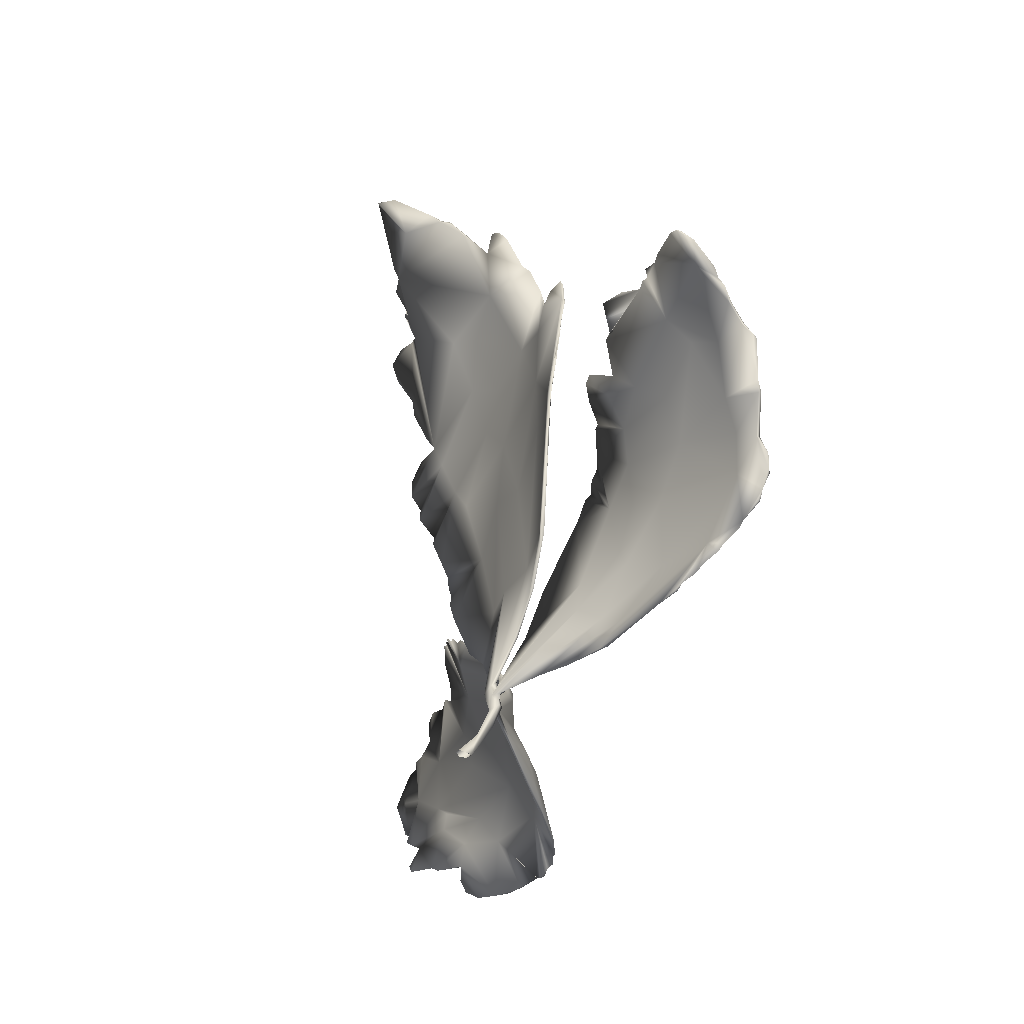
<metadata>
{"format":"obj","ext":"obj","renderer":"f3d","projection":"perspective","resolution":1024,"background":"white","views":[{"elev":-46.0,"azim":-100.7,"up":"+Y"}]}
</metadata>
<code>
o 12973_anemone_flower
v -0.5948 4.526 0.5189
v -0.5827 5.032 0.4311
v -0.251 3.453 0.4677
v 0.0189 2.02 0.3719
v -0.2858 1.19 0.414
v -0.327 2.083 0.5396
v -0.6546 7.036 -0.814
v -0.5586 7.286 -1.188
v -0.6729 7.219 -1.043
v -0.5108 5.575 0.2133
v -1.208 5.034 0.5425
v -1.135 5.586 0.337
v -0.573 2.289 0.5936
v -1.491 3.059 0.4909
v -1.337 2.706 0.4931
v -0.9388 1.966 0.5453
v -0.7467 6.108 -0.008949
v -1.245 3.665 0.5738
v -1.199 4.809 0.5857
v -1.699 4.852 0.5841
v -1.635 3.291 0.5005
v -1.771 4.491 0.6142
v -0.8074 4.102 0.5678
v -1.792 3.974 0.5622
v -0.8104 6.774 -0.5278
v -1.323 2.618 0.5115
v -0.6119 1.544 0.5072
v -1.83 4.364 0.604
v -1.615 3.397 0.5066
v -1.784 4.69 0.6024
v -0.8899 6.475 -0.2585
v -1.271 5.517 0.3614
v -0.1207 5.47 0.1041
v 0.01597 0.7823 0.261
v -0.3865 6.653 -0.567
v -0.4383 7.054 -0.9384
v 0.2866 5.001 0.1658
v 0.07031 4.367 0.3557
v 1.092 4.506 -0.002936
v 0.1408 3 0.3681
v 0.1911 1.186 0.264
v 0.0785 0.8104 0.2157
v -0.2334 7.039 -0.966
v -0.2815 7.143 -1.092
v 0.2132 5.674 -0.09611
v 1.061 5.271 -0.3502
v 0.4373 6.143 -0.5599
v 1.052 5.128 -0.2364
v 0.4746 2.18 0.3505
v 1.443 3.096 0.05876
v 1.343 2.908 0.07523
v 1.105 2.37 0.124
v 0.2149 6.062 -0.3347
v 0.8088 3.238 0.2715
v 1.658 4.755 -0.3078
v 1.638 4.932 -0.3933
v 1.591 3.56 0.02071
v 0.5283 3.816 0.2736
v 1.689 4.225 -0.09743
v 1.711 4.679 -0.281
v 1.636 3.828 -0.004204
v 1.636 4.006 -0.03379
v 0.1854 6.657 -0.8544
v -0.5875 5.023 0.4036
v -0.7422 4.373 0.5242
v -0.7311 3.679 0.5334
v -0.3214 2.066 0.5
v -0.2895 1.185 0.3857
v -0.04839 0.749 0.1988
v -0.4418 6.949 -0.8732
v -0.7938 6.875 -0.6592
v -0.6547 2.222 0.5579
v -0.8674 1.852 0.5138
v -0.5557 1.497 0.4717
v -0.9412 6.144 -0.03518
v -0.5909 5.869 0.05807
v -1.21 3.691 0.5426
v -0.9597 4.91 0.5073
v -1.772 4.496 0.5857
v -1.22 5.024 0.5139
v -0.2293 3.266 0.4294
v -0.8088 6.755 -0.545
v -1.715 3.56 0.4999
v -1.776 4.764 0.5736
v -1.297 5.965 0.1165
v -0.08109 4.918 0.2334
v 0.002766 2.044 0.3379
v -0.134 5.642 -0.009728
v 0.1385 5.868 -0.2152
v 0.0495 4.232 0.3377
v -0.5551 7.27 -1.215
v 0.2633 5.283 0.02702
v 0.3149 4.676 0.2015
v 0.01897 0.69 0.1539
v -0.469 7.267 -1.181
v 1.04 5.113 -0.2616
v 1.071 4.895 -0.1665
v 0.4096 6.195 -0.6123
v 0.455 2.179 0.3176
v 1.481 3.195 0.02349
v 1.479 3.299 0.03883
v 0.8742 1.964 0.1477
v 0.7817 3.241 0.2432
v 1.627 4.918 -0.4177
v 1.571 3.673 0.007374
v 0.2653 3.554 0.3076
v 0.9191 4.14 0.08653
v 1.042 4.462 -0.01422
v 1.675 4.36 -0.1414
v 0.05108 6.745 -0.8721
v 1.716 4.651 -0.2996
v 0.1697 6.656 -0.8808
v -0.05388 0.7979 0.2534
v -1.277 5.208 0.4699
v -1.503 2.959 0.4951
v -1.462 4.999 0.5425
v -1.574 3.165 0.4759
v -1.699 3.7 0.5251
v -1.757 4.052 0.5615
v -1.827 4.393 0.5785
v -1.725 3.619 0.5322
v -0.8884 6.478 -0.2914
v -0.8743 6.687 -0.4369
v -0.8883 6.627 -0.4182
v -1.228 5.626 0.296
v -1.256 6.121 0.03864
v -1.185 6.178 -0.02964
v 0.2347 1.131 0.2152
v 0.4478 1.468 0.2076
v 1.346 2.872 0.04916
v 1.289 5.13 -0.373
v 0.0606 6.755 -0.8536
v 0.007373 6.845 -0.9308
v 0.4566 6.159 -0.6394
v 0.5711 6.156 -0.7385
v 1.701 4.285 -0.1472
v 1.65 3.963 -0.05582
v 1.534 5.044 -0.4368
v 0.3195 6.419 -0.7468
v 0.2587 6.48 -0.7486
v 0.9773 5.547 -0.5132
v 0.8887 5.661 -0.5451
v 0.8298 5.905 -0.7298
v 0.7271 6.058 -0.8129
v -0.003301 0.4864 0.1965
v 0.03262 0.5636 0.324
v 0.08075 0.4638 0.2587
v 0.06707 0.696 0.1997
v -0.03241 0.65 0.2851
v 0.08194 0.6374 0.2656
v 2.725 2.222 0.4534
v 2.194 2.133 0.4896
v 1.591 1.6 0.6639
v 1.422 1.918 0.5598
v 0.7654 1.326 0.5684
v 0.07418 0.6857 0.242
v 4.833 3.211 0.03191
v 4.723 3.282 0.05794
v 4.47 3.297 0.06339
v 3.464 2.663 0.2921
v 2.685 2.916 0.278
v 0.9392 1.577 0.598
v 1.052 2.263 0.1635
v 0.778 1.946 0.2836
v 0.5527 1.677 0.3402
v 3.7 3.079 0.2017
v 1.646 2.543 0.216
v 2.565 2.964 0.2586
v 2.158 3.135 0.1078
v 2.304 3.166 0.1352
v 1.33 2.572 0.04253
v 1.971 2.531 0.3022
v 0.9895 1.849 0.4744
v 1.647 2.815 0.03775
v 2.069 3.141 0.08833
v 1.464 2.659 0.04625
v 1.589 2.807 0.03528
v 4.168 3.247 0.1147
v 1.54 1.41 0.7235
v 1.047 1.223 0.6291
v 4.45 2.8 0.09352
v 2.347 1.852 0.5918
v 3.407 1.868 0.4005
v 2.846 1.468 0.7041
v 0.2727 0.7505 0.3365
v 1.027 0.9092 0.7549
v 4.715 2.676 0.07681
v 4.867 3.017 0.04275
v 4.824 2.848 0.04518
v 3.412 1.271 0.5315
v 3.641 1.402 0.2965
v 1.46 1.016 0.9394
v 2.182 0.6153 1.266
v 2.262 0.6574 1.266
v 1.453 0.5865 0.9792
v 3.763 1.891 0.2684
v 3.989 1.894 0.1601
v 3.381 2.114 0.3573
v 2.167 1.083 1.075
v 3.231 1.427 0.5889
v 3.254 0.8258 0.8505
v 3.465 1.126 0.5145
v 2.385 0.6451 1.282
v 2.535 0.695 1.26
v 2.02 1.535 0.74
v 2.494 1.403 0.8076
v 4.451 2.401 0.0767
v 3.126 0.7827 0.9764
v 2.981 0.7678 1.084
v 2.673 0.6982 1.251
v 3.46 0.9791 0.573
v 4.236 2.133 0.1066
v 4.386 2.251 0.0463
v 3.799 2.348 0.2446
v 2.614 2.403 0.3825
v 2.605 1.992 0.4772
v 1.394 1.861 0.544
v 1.69 1.51 0.6638
v 1.351 1.375 0.6345
v 3.65 3.13 0.1622
v 2.674 2.907 0.2459
v 0.9101 1.496 0.5723
v 0.5594 1.491 0.3638
v 1.027 1.801 0.4812
v 1.072 2.266 0.1392
v 0.7857 1.942 0.2519
v 0.4464 1.392 0.3832
v 3.952 3.164 0.1232
v 3.473 2.703 0.25
v 1.694 2.539 0.1903
v 2.388 3.147 0.1296
v 2.014 2.39 0.3344
v 1.556 2.77 0.008505
v 4.155 3.243 0.0878
v 3.498 3.269 0.1254
v 3.585 2.142 0.2726
v 1.006 1.195 0.5762
v 4.103 2.644 0.1238
v 4.567 2.955 0.03691
v 2.094 1.783 0.5806
v 2.922 1.544 0.6213
v 3.507 1.809 0.3298
v 0.2586 0.6718 0.2976
v 4.865 3.013 0.01018
v 3.27 1.468 0.5131
v 3.686 1.412 0.2379
v 3.408 1.27 0.5082
v 1.261 0.9534 0.8368
v 1.639 1.056 0.9379
v 0.7488 0.6647 0.5584
v 1.634 0.5845 1.036
v 3.979 1.88 0.1344
v 3.427 1.963 0.3458
v 2.161 1.061 1.048
v 2.184 1.408 0.7933
v 2.847 1.22 0.804
v 4.554 2.492 0.05048
v 2.701 0.6932 1.214
v 3.602 1.325 0.2894
v 0.09024 0.6713 0.191
v 4.784 3.25 0.01803
v 0.3116 1.073 0.3576
v 1.197 2.443 0.09555
v 1.269 2.467 0.08161
v 4.255 3.212 0.1004
v 1.815 2.97 0.04057
v 1.868 2.971 0.06178
v 2.006 3.089 0.0542
v 2.539 3.021 0.2115
v 3.961 3.173 0.149
v 3.043 3.105 0.2101
v 2.865 3.074 0.2273
v 2.84 3.061 0.2039
v 3.305 3.258 0.14
v 1.947 0.6185 1.201
v 1.138 0.5852 0.7942
v 0.5971 0.6894 0.503
v 1.956 0.6112 1.178
v 2.976 0.7552 1.065
v 2.759 0.7352 1.198
v 3.234 0.807 0.8439
v 3.38 0.8669 0.6928
v 4.214 2.095 0.07995
v 3.937 1.524 0.05123
v 3.996 1.635 0.03513
v 4.872 3.124 -0.0233
v 0.0824 0.6039 0.2145
v -0.03309 0.5463 0.2869
v -0.3527 0.6765 0.599
v -0.101 0.6687 0.3372
v -0.8746 0.9967 1.147
v -3.911 2.505 1.491
v -4.078 2.734 1.151
v -4.072 2.638 1.271
v -2.676 1.992 1.832
v -1.067 0.8796 1.286
v -1.803 0.671 1.61
v -0.9744 0.5687 1.111
v -0.5799 0.6389 0.8172
v -3.188 2.299 1.737
v -1.974 0.949 1.801
v -1.517 1.195 1.567
v -2.853 1.561 2.104
v -2.856 1.356 2.166
v -2.657 1.107 2.149
v -1.889 1.847 1.553
v -2.226 1.147 1.942
v -2.472 1.48 2.016
v -2.577 1.024 2.14
v -2.022 0.7376 1.761
v -2.762 1.189 2.19
v -3.696 2.328 1.681
v -1.34 1.495 1.345
v -0.7344 1.183 0.9096
v -3.708 2.747 1.276
v -2.305 2.112 1.594
v -2.431 2.49 1.414
v -2.06 2.715 1.163
v -1.629 2.421 1.24
v -1.169 1.55 1.214
v -0.6705 1.599 0.951
v -0.06458 0.7011 0.2851
v -2.696 2.88 1.023
v -2.309 2.933 0.925
v -2.207 2.885 0.994
v -0.7481 2.38 0.943
v -0.5251 1.96 0.7641
v -3.024 2.666 1.38
v -1.743 3.094 0.8615
v -1.017 2.734 1.043
v -1.492 1.987 1.334
v -1.478 3.001 0.9775
v -1.404 2.989 1.002
v -1.27 2.896 1.045
v -3.19 2.982 1.013
v -1.085 2.217 1.18
v -1.165 2.847 1.052
v -1.601 3.072 0.9147
v -1.872 3.114 0.779
v -3.44 2.952 0.9922
v -3.098 3.006 0.8467
v -2.851 2.021 1.825
v -1.238 1.389 1.255
v -0.08755 0.6375 0.2791
v -0.8724 1.011 1.093
v -3.814 2.629 1.34
v -2.691 1.749 1.947
v -3.591 2.173 1.797
v -3.189 1.76 2.02
v -1.043 0.8541 1.224
v -1.728 0.6237 1.54
v -0.9213 0.5763 1.044
v -3.232 2.316 1.681
v -1.505 1.167 1.526
v -2.859 1.551 2.076
v -2.474 1.447 1.989
v -3.852 2.441 1.534
v -2.032 0.9797 1.8
v -2.357 0.8771 1.999
v -2.581 1.017 2.112
v -2.8 1.209 2.171
v -3.698 2.322 1.657
v -3.626 2.02 1.865
v -1.209 1.553 1.199
v -2.223 2.05 1.564
v -0.7612 1.187 0.8882
v -0.04856 0.6358 0.2075
v -1.751 1.757 1.474
v -4.075 2.734 1.113
v -2.398 2.447 1.396
v -0.707 1.577 0.9374
v -0.05224 0.6846 0.2333
v -3.953 2.847 1.094
v -4.032 2.798 1.124
v -2.203 2.882 0.9612
v -0.9248 2.596 1.017
v -0.7497 2.363 0.9148
v -3.071 2.737 1.263
v -3.2 2.961 0.9968
v -1.459 1.98 1.283
v -1.118 2.219 1.151
v -2.272 2.686 1.154
v -1.947 2.906 0.9653
v -1.671 3.09 0.8521
v -1.106 2.773 1.044
v -1.001 2.7 1.011
v -1.809 2.606 1.149
v -1.602 2.346 1.223
v -1.223 2.882 1.018
v -3.554 2.922 1.05
v -1.42 2.991 0.9667
v -3.308 2.946 0.9925
v -3.049 2.491 1.487
v -1.554 0.6091 1.447
v -1.738 0.6257 1.576
v -1.939 0.6728 1.696
v -3.584 2.188 1.821
v -2.204 0.8227 1.895
v -2.399 0.9332 2.024
v -2.154 0.7608 1.851
v -3.824 2.38 1.595
v -3.265 1.84 2.002
v -3.185 1.77 2.047
v -3.603 1.988 1.915
v -3.819 2.9 1.112
v -0.2853 1.196 0.4892
v -0.8685 2.557 0.9715
v -0.4195 1.72 0.6427
v -3.548 2.935 1.072
v -3.652 2.926 1.054
v -2.034 3.054 0.777
v -3.356 2.941 1.028
v -2.551 2.963 0.8228
v -2.646 2.966 0.8373
v -2.935 3.011 0.7105
v 0.0511 0.4156 0.185
v 0.05604 0.1237 0.06116
v -0.02026 0.1511 0.08
v 0.02096 0.2656 0.2205
v 0.01799 -0.04332 -0.1011
v -0.05316 -0.07197 -0.08279
v -0.0619 -0.09599 -0.04058
v -0.0433 -0.09572 0.007332
v -0.001261 -0.0733 0.0382
v 0.04909 -0.07057 0.003828
v 0.06003 -0.05886 -0.06476
f 3 6 4
f 4 5 113
f 11 19 2
f 116 19 11
f 19 20 22
f 13 3 23
f 18 23 22
f 119 18 22
f 18 24 118
f 9 25 7
f 15 26 16
f 22 28 119
f 115 18 14
f 15 18 115
f 21 18 29
f 14 18 21
f 16 18 15
f 121 18 118
f 20 30 22
f 12 32 11
f 1 38 2
f 34 4 113
f 17 35 31
f 2 33 10
f 25 35 7
f 35 123 31
f 36 8 7
f 35 17 53
f 4 41 49
f 37 48 45
f 45 46 53
f 102 49 41
f 55 48 37
f 38 58 39
f 133 43 132
f 44 43 133
f 105 61 54
f 58 61 62
f 54 50 101
f 49 102 52
f 101 57 54
f 54 57 105
f 49 52 51
f 109 60 55
f 139 53 47
f 53 139 140
f 143 47 142
f 41 34 42
f 35 53 140
f 33 37 45
f 64 65 78
f 87 69 67
f 78 114 64
f 32 76 114
f 125 76 32
f 78 80 114
f 67 68 72
f 14 15 115
f 80 78 79
f 79 116 80
f 117 21 29
f 77 119 79
f 71 70 82
f 66 65 81
f 72 66 67
f 77 66 72
f 77 83 118
f 72 74 73
f 77 117 29
f 118 24 119
f 84 116 79
f 124 82 122
f 64 86 90
f 87 94 69
f 70 110 82
f 64 88 86
f 88 64 76
f 89 88 76
f 90 65 64
f 107 93 108
f 106 99 87
f 87 128 94
f 92 96 97
f 96 92 89
f 134 96 98
f 130 102 129
f 97 93 92
f 138 104 96
f 97 104 55
f 136 108 109
f 137 108 136
f 44 133 110
f 103 107 108
f 108 137 103
f 55 111 97
f 108 111 109
f 100 103 101
f 139 98 140
f 110 112 140
f 96 141 46
f 134 144 142
f 93 86 92
f 86 93 90
f 98 110 140
f 70 44 110
f 92 88 89
f 95 70 91
f 70 95 44
f 89 110 98
f 73 27 16
f 27 73 74
f 80 116 11
f 117 14 21
f 82 25 71
f 126 75 127
f 17 75 126
f 26 73 16
f 74 5 27
f 121 118 83
f 29 121 83
f 84 30 20
f 31 75 17
f 123 25 82
f 42 128 41
f 41 129 102
f 52 102 130
f 131 48 138
f 131 96 48
f 96 131 138
f 47 134 98
f 51 52 130
f 55 60 111
f 60 109 111
f 55 104 56
f 98 139 47
f 63 140 112
f 134 135 144
f 416 145 287
f 148 94 42
f 42 34 156
f 287 150 147
f 150 146 147
f 152 151 161
f 162 153 154
f 270 166 160
f 167 171 264
f 176 171 167
f 173 154 167
f 167 172 174
f 161 168 152
f 169 172 168
f 172 175 267
f 163 173 263
f 227 173 164
f 266 172 267
f 164 173 163
f 177 167 174
f 271 272 161
f 166 274 271
f 205 153 179
f 150 185 156
f 185 180 155
f 181 270 214
f 181 158 265
f 178 181 265
f 181 178 270
f 152 182 151
f 198 184 183
f 184 198 206
f 183 184 200
f 179 192 199
f 180 185 186
f 183 191 196
f 184 206 209
f 181 187 188
f 197 191 246
f 206 182 205
f 199 206 205
f 199 205 179
f 208 190 200
f 199 192 194
f 276 195 277
f 199 203 204
f 195 192 186
f 282 190 201
f 212 196 197
f 213 207 212
f 284 197 246
f 206 198 182
f 207 181 212
f 181 188 286
f 214 183 212
f 216 215 229
f 215 216 240
f 215 221 273
f 226 223 227
f 228 229 220
f 221 232 269
f 217 240 218
f 232 230 174
f 159 261 265
f 224 217 222
f 230 232 217
f 230 233 174
f 232 231 269
f 169 231 268
f 222 223 226
f 230 171 176
f 232 266 267
f 274 220 271
f 229 238 236
f 228 238 229
f 261 239 265
f 234 238 228
f 242 241 253
f 236 241 255
f 218 249 219
f 249 218 254
f 239 244 189
f 259 245 246
f 251 276 250
f 283 242 253
f 256 245 281
f 241 245 256
f 245 241 242
f 256 279 280
f 189 257 207
f 242 252 246
f 256 255 241
f 204 254 258
f 256 281 279
f 194 254 203
f 203 254 204
f 251 248 278
f 211 282 202
f 242 283 252
f 252 284 246
f 255 216 236
f 239 189 207
f 238 213 283
f 253 236 283
f 156 262 260
f 227 165 226
f 165 164 226
f 269 168 221
f 268 267 175
f 177 174 233
f 176 177 233
f 168 269 170
f 270 220 166
f 272 271 273
f 161 272 273
f 286 261 157
f 188 189 244
f 190 247 259
f 276 251 195
f 202 247 190
f 207 257 187
f 189 187 257
f 278 275 251
f 279 209 280
f 201 208 281
f 210 204 258
f 258 280 210
f 212 197 283
f 190 259 191
f 244 286 188
f 243 287 260
f 243 150 287
f 69 372 113
f 146 149 288
f 372 149 113
f 372 69 367
f 289 290 291
f 403 303 300
f 402 300 397
f 303 308 295
f 301 396 297
f 396 301 310
f 313 291 314
f 302 296 291
f 301 302 307
f 301 307 398
f 307 309 399
f 394 296 395
f 359 307 399
f 307 359 398
f 298 296 394
f 400 301 398
f 304 311 305
f 397 404 402
f 331 313 320
f 357 315 292
f 315 401 312
f 315 293 292
f 315 300 328
f 318 317 319
f 320 321 336
f 318 325 324
f 406 321 322
f 329 411 325
f 333 319 334
f 335 323 414
f 336 319 331
f 385 337 336
f 319 337 334
f 336 331 320
f 318 338 329
f 326 336 321
f 408 327 406
f 336 330 385
f 329 339 411
f 392 412 335
f 415 341 414
f 315 335 412
f 405 315 409
f 409 315 412
f 315 374 293
f 374 315 405
f 365 356 347
f 356 365 368
f 349 342 347
f 345 289 350
f 345 350 354
f 355 356 305
f 358 399 356
f 363 348 402
f 348 353 342
f 358 351 297
f 350 299 352
f 358 396 310
f 360 305 399
f 358 400 398
f 400 358 310
f 361 355 305
f 362 353 348
f 364 366 343
f 357 346 401
f 401 346 362
f 371 364 381
f 366 371 367
f 414 413 379
f 377 408 406
f 370 382 387
f 411 383 375
f 391 387 332
f 387 391 389
f 378 382 370
f 365 388 368
f 364 371 366
f 387 389 388
f 380 381 364
f 387 384 332
f 407 381 376
f 376 381 386
f 386 381 385
f 383 339 384
f 412 392 378
f 390 340 412
f 415 379 341
f 379 415 414
f 388 365 370
f 393 370 365
f 370 393 378
f 378 390 412
f 346 390 378
f 374 373 369
f 351 394 395
f 395 297 351
f 394 352 298
f 304 303 355
f 360 399 309
f 304 361 311
f 361 305 311
f 312 362 397
f 362 312 401
f 303 403 349
f 349 355 303
f 373 374 405
f 411 375 325
f 376 386 330
f 385 330 386
f 341 379 335
f 326 327 408
f 391 332 333
f 329 338 384
f 385 389 337
f 379 392 335
f 414 324 413
f 293 374 369
f 288 344 367
f 149 344 288
f 145 416 418
f 288 419 146
f 417 426 420
f 418 424 288
f 424 418 422
f 288 424 419
f 424 425 419
f 420 421 418
f 421 422 418
f 422 423 424
f 13 6 3
f 4 6 5
f 7 8 9
f 2 10 11
f 12 11 10
f 6 13 5
f 27 5 13
f 2 19 1
f 116 20 19
f 119 24 18
f 17 12 10
f 23 3 1
f 18 13 23
f 1 19 23
f 22 23 19
f 13 16 27
f 13 18 16
f 18 121 29
f 11 32 114
f 46 142 47
f 2 38 33
f 36 7 35
f 53 17 33
f 10 33 17
f 1 3 38
f 25 123 35
f 37 38 39
f 49 54 40
f 44 95 43
f 36 43 95
f 45 48 46
f 59 39 58
f 53 46 47
f 37 39 55
f 56 48 55
f 138 48 56
f 62 59 58
f 54 51 50
f 40 4 49
f 54 61 58
f 58 40 54
f 39 109 55
f 35 132 43
f 140 63 132
f 47 143 144
f 33 38 37
f 4 34 41
f 35 43 36
f 53 33 45
f 58 38 3
f 77 65 66
f 8 36 95
f 40 58 3
f 3 4 40
f 81 67 66
f 67 69 68
f 70 71 9
f 64 114 76
f 72 68 74
f 85 75 125
f 118 119 77
f 15 77 72
f 76 125 75
f 81 87 67
f 73 26 15
f 29 83 77
f 78 65 79
f 120 79 119
f 90 81 65
f 14 117 77
f 73 15 72
f 76 75 122
f 76 122 110
f 96 142 141
f 82 110 122
f 9 91 70
f 110 89 76
f 103 99 106
f 87 99 128
f 103 130 99
f 128 99 129
f 108 93 97
f 97 96 104
f 105 57 101
f 96 89 98
f 107 106 90
f 107 90 93
f 106 107 103
f 103 137 105
f 97 111 108
f 113 68 69
f 130 129 99
f 101 103 105
f 92 86 88
f 81 106 87
f 30 79 22
f 80 11 114
f 71 25 9
f 68 5 74
f 85 17 126
f 119 28 120
f 79 120 22
f 28 22 120
f 124 31 123
f 116 84 20
f 31 122 75
f 123 82 124
f 130 50 51
f 12 125 32
f 126 127 85
f 12 85 125
f 8 91 9
f 42 94 128
f 46 48 96
f 41 128 129
f 100 101 50
f 59 137 136
f 133 132 110
f 135 134 47
f 136 109 59
f 132 112 110
f 137 62 61
f 61 105 137
f 56 104 138
f 150 34 146
f 142 144 143
f 47 144 135
f 95 91 8
f 94 260 287
f 287 145 94
f 69 94 145
f 113 149 34
f 146 34 149
f 262 185 155
f 416 287 147
f 148 260 94
f 156 148 42
f 264 173 167
f 160 271 151
f 271 161 151
f 166 271 160
f 155 162 227
f 155 227 262
f 227 164 165
f 169 168 170
f 159 265 158
f 180 153 162
f 180 162 155
f 173 162 154
f 167 154 172
f 152 172 154
f 154 153 152
f 152 168 172
f 169 175 172
f 198 160 151
f 162 173 227
f 172 266 174
f 167 177 176
f 166 235 274
f 198 151 182
f 158 286 157
f 280 199 210
f 214 270 160
f 182 153 205
f 152 153 182
f 180 179 153
f 277 186 185
f 189 188 187
f 183 200 191
f 200 190 191
f 212 183 196
f 206 280 209
f 207 187 181
f 196 191 197
f 179 180 192
f 186 192 180
f 204 210 199
f 211 190 282
f 209 208 184
f 200 184 208
f 201 190 208
f 275 193 192
f 194 192 193
f 277 195 186
f 194 203 199
f 195 275 192
f 262 237 260
f 197 284 285
f 212 181 214
f 214 198 183
f 218 219 217
f 222 217 219
f 229 271 220
f 273 229 215
f 232 268 231
f 262 223 222
f 215 232 221
f 217 232 240
f 215 240 232
f 219 237 222
f 224 230 217
f 176 233 230
f 225 230 224
f 224 226 225
f 264 171 230
f 174 266 232
f 265 238 234
f 235 220 274
f 216 229 236
f 243 237 248
f 261 286 239
f 236 253 241
f 281 247 282
f 246 245 242
f 259 247 245
f 243 248 250
f 194 193 278
f 202 282 247
f 248 219 249
f 280 254 256
f 255 256 254
f 254 278 249
f 254 218 255
f 278 248 249
f 238 207 213
f 248 251 250
f 285 284 252
f 236 238 283
f 255 240 216
f 270 234 228
f 239 286 244
f 255 218 240
f 159 158 261
f 261 158 157
f 273 221 161
f 225 163 263
f 263 264 225
f 221 168 161
f 166 220 235
f 226 164 163
f 163 225 226
f 223 262 227
f 169 268 175
f 231 169 170
f 170 269 231
f 220 270 228
f 178 265 234
f 304 308 303
f 185 150 277
f 243 277 150
f 277 243 250
f 275 278 193
f 277 250 276
f 251 275 195
f 208 209 279
f 279 281 208
f 281 282 201
f 197 252 283
f 212 283 213
f 246 191 259
f 252 197 285
f 148 156 260
f 288 367 145
f 367 69 145
f 308 306 295
f 316 295 306
f 313 302 291
f 314 291 290
f 292 293 294
f 300 303 295
f 402 403 300
f 299 291 296
f 299 289 291
f 302 306 308
f 297 296 301
f 301 296 302
f 307 302 308
f 307 308 309
f 305 309 308
f 312 300 315
f 296 298 299
f 301 400 310
f 320 313 314
f 318 332 338
f 328 300 316
f 295 316 300
f 357 401 315
f 319 317 316
f 314 290 321
f 322 321 290
f 317 318 324
f 328 324 323
f 323 335 328
f 328 317 324
f 329 325 318
f 332 319 333
f 320 314 321
f 336 337 319
f 344 366 367
f 376 336 326
f 406 327 321
f 376 330 336
f 327 326 321
f 412 340 409
f 323 324 414
f 414 341 335
f 328 335 315
f 328 316 317
f 313 331 306
f 331 319 306
f 316 306 319
f 342 365 347
f 345 354 343
f 345 344 289
f 342 402 348
f 346 357 294
f 398 399 358
f 347 355 349
f 350 289 299
f 347 356 355
f 354 356 368
f 358 394 351
f 343 366 345
f 350 358 354
f 356 354 358
f 368 343 354
f 356 399 305
f 342 393 365
f 297 396 358
f 352 394 350
f 368 364 343
f 353 346 378
f 353 362 346
f 381 377 371
f 294 369 346
f 378 393 353
f 387 388 370
f 406 372 371
f 367 371 372
f 413 375 382
f 382 378 413
f 379 413 378
f 375 383 382
f 368 388 380
f 380 388 381
f 385 381 389
f 388 389 381
f 383 387 382
f 383 384 387
f 346 373 410
f 371 377 406
f 411 339 383
f 379 378 392
f 419 417 147
f 410 390 346
f 380 364 368
f 289 344 290
f 299 298 352
f 357 292 294
f 309 305 360
f 304 355 361
f 397 362 348
f 403 402 349
f 363 404 397
f 397 348 363
f 363 402 404
f 293 369 294
f 410 373 405
f 324 325 375
f 322 372 406
f 407 376 326
f 326 377 407
f 410 409 390
f 405 409 410
f 326 408 377
f 333 334 391
f 389 391 334
f 338 332 384
f 334 337 389
f 384 339 329
f 390 409 340
f 413 324 375
f 290 344 149
f 322 290 149
f 149 372 322
f 417 416 147
f 418 416 417
f 145 418 288
f 147 146 419
f 418 417 420
f 426 417 425
f 46 141 142
f 59 109 39
f 54 49 51
f 35 140 132
f 77 79 65
f 85 127 75
f 15 14 77
f 90 106 81
f 96 134 142
f 103 100 130
f 113 5 68
f 30 84 79
f 85 12 17
f 124 122 31
f 130 100 50
f 59 62 137
f 132 63 112
f 150 156 34
f 262 156 185
f 264 263 173
f 198 214 160
f 158 181 286
f 280 206 199
f 211 202 190
f 262 222 237
f 229 273 271
f 232 267 268
f 225 264 230
f 224 222 226
f 265 239 238
f 243 260 237
f 281 245 247
f 248 237 219
f 280 258 254
f 254 194 278
f 238 239 207
f 270 178 234
f 304 305 308
f 302 313 306
f 297 395 296
f 312 397 300
f 318 319 332
f 344 345 366
f 342 349 402
f 398 359 399
f 358 350 394
f 342 353 393
f 381 407 377
f 346 369 373
f 419 425 417

</code>
